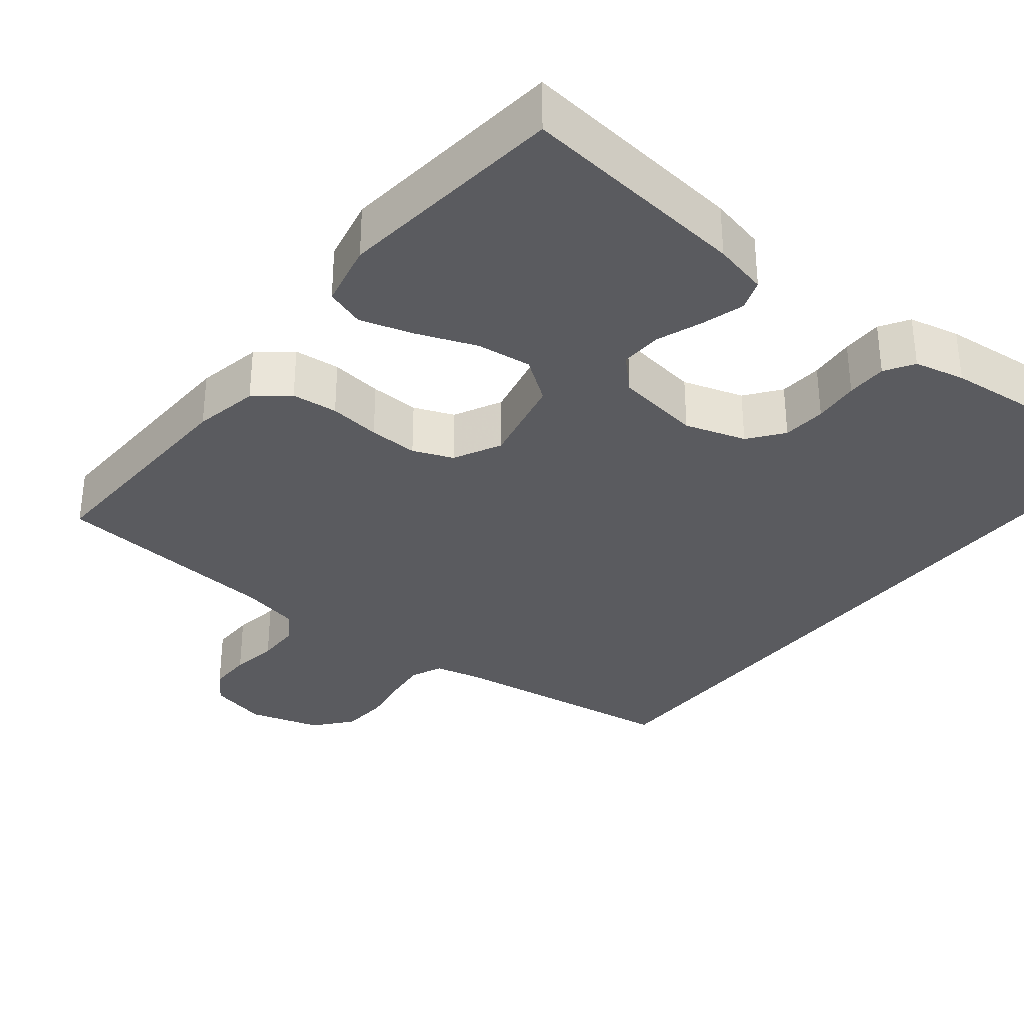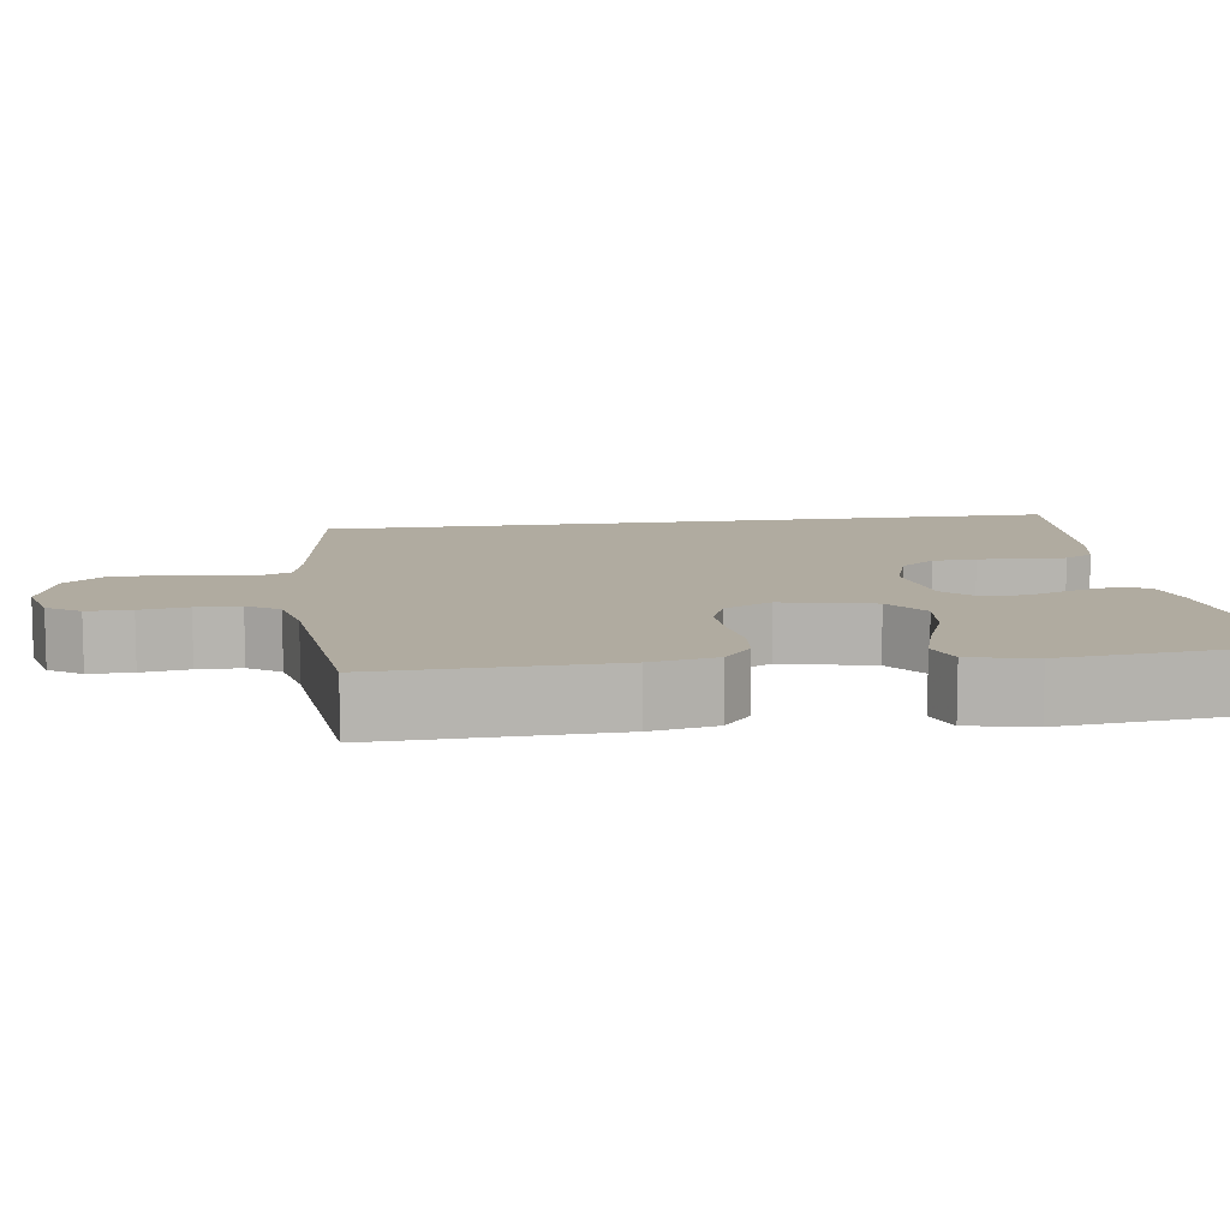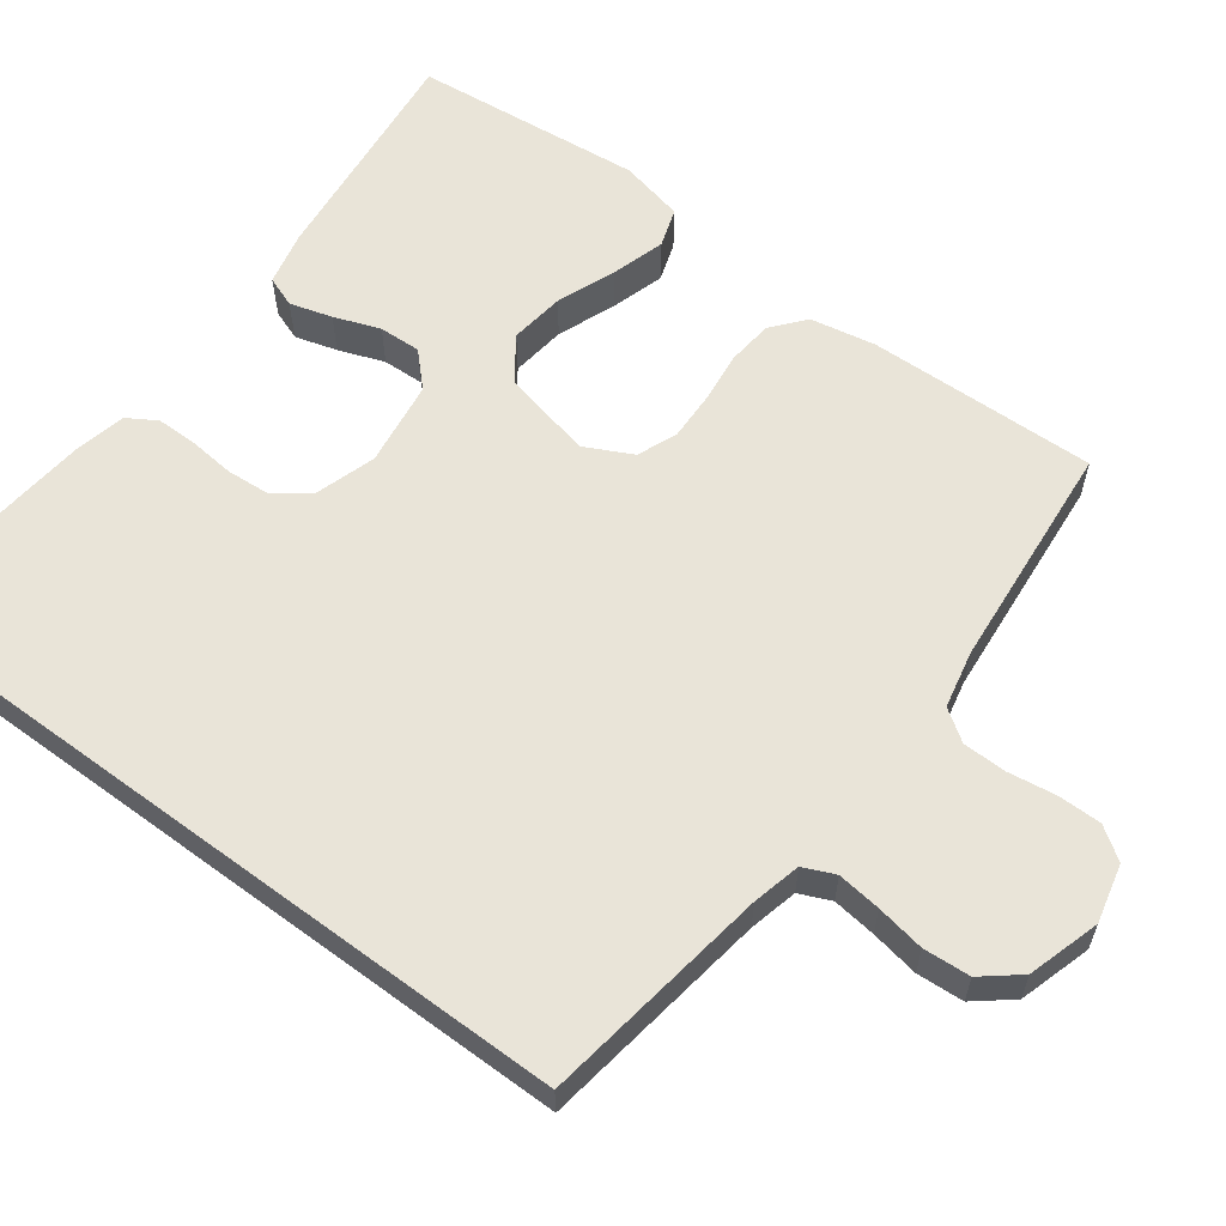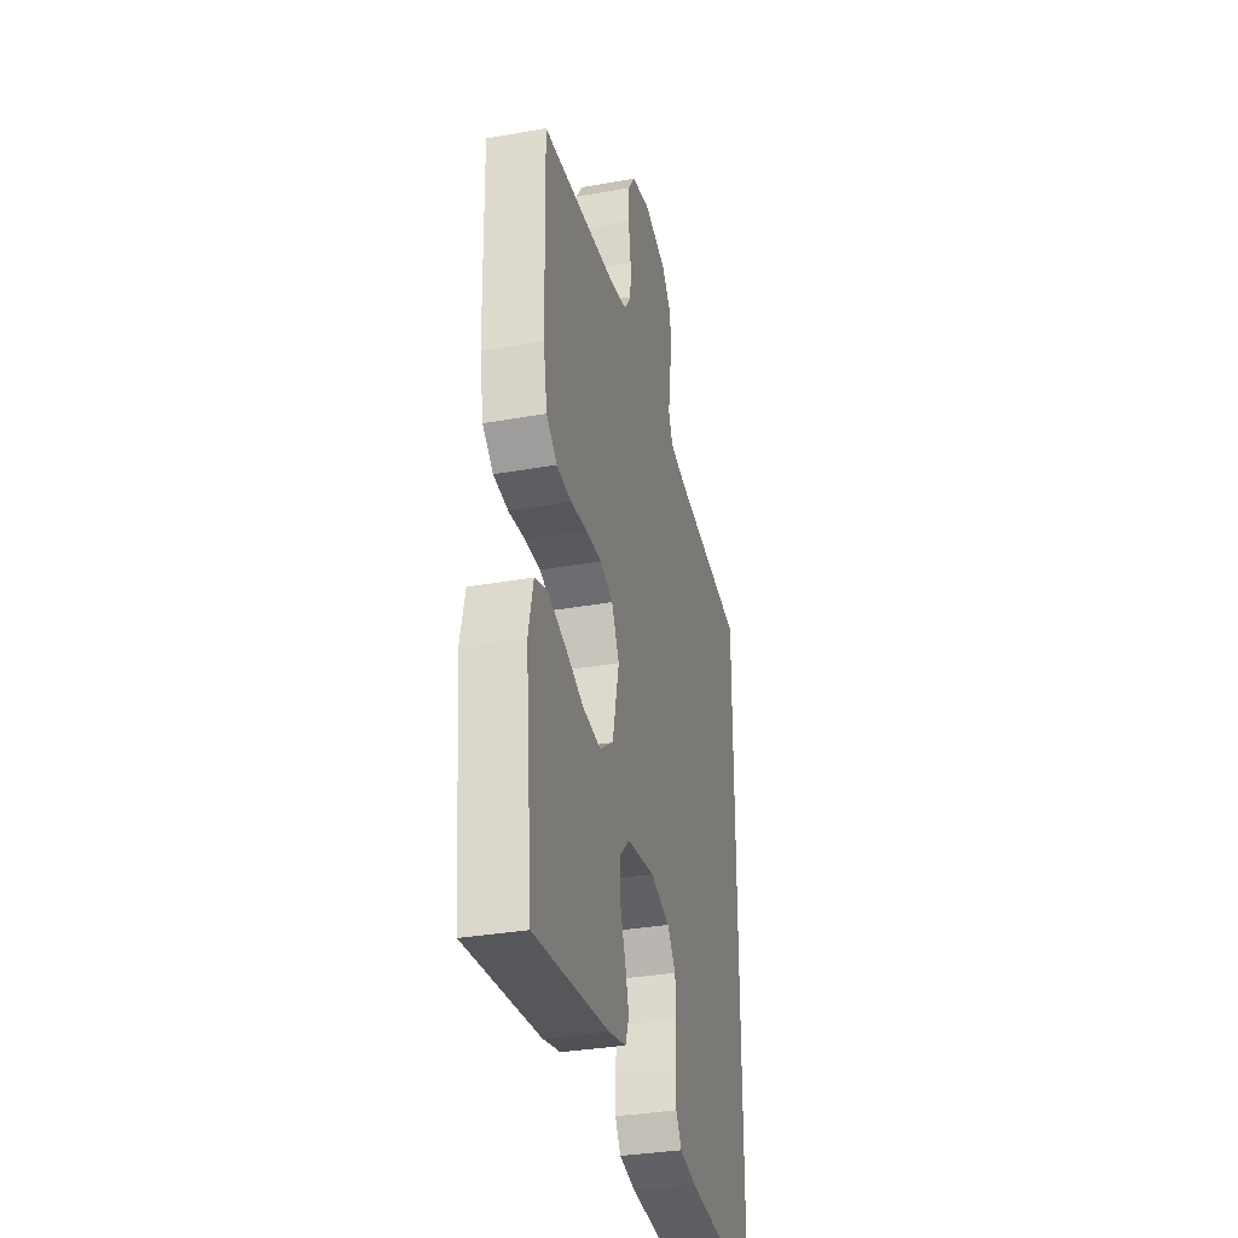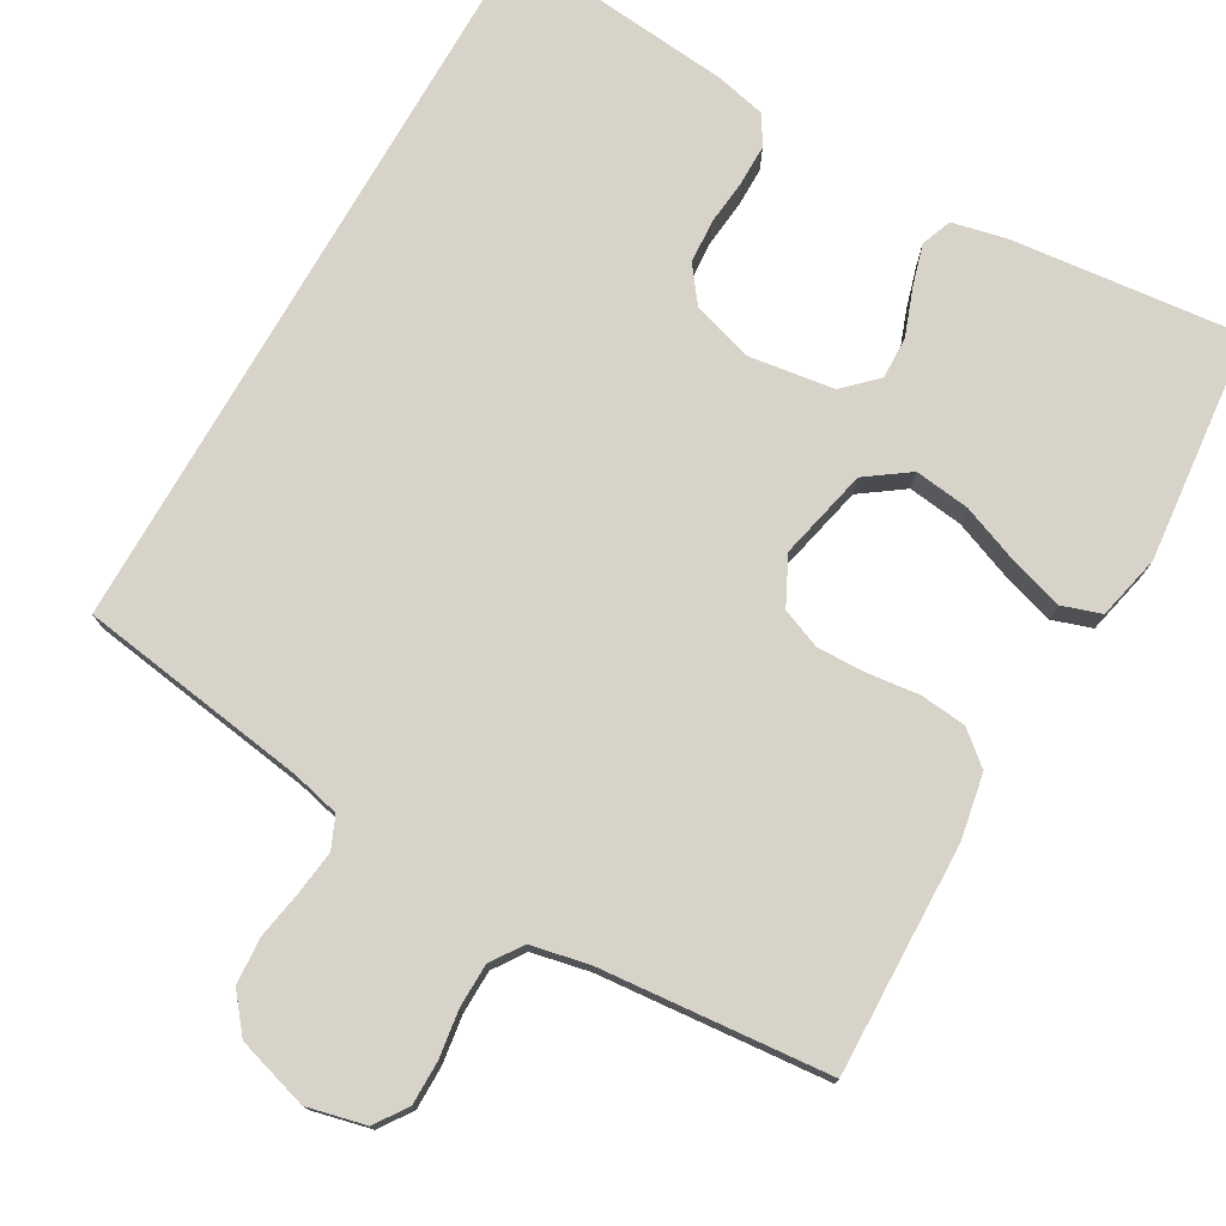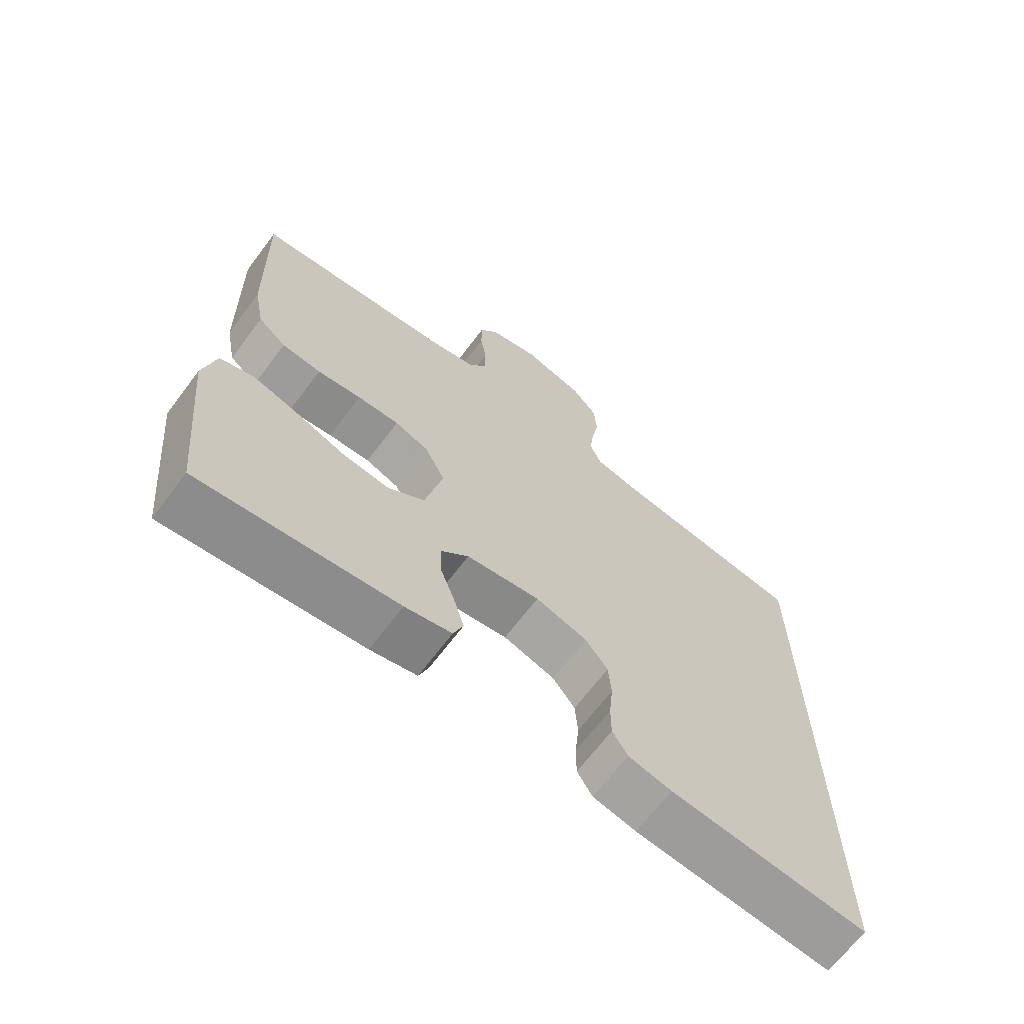
<metadata>
{"format":"obj","ext":"obj","renderer":"f3d","projection":"perspective","resolution":1024,"background":"white","views":[{"elev":-33.3,"azim":141.2,"up":"+Y"},{"elev":9.8,"azim":81.5,"up":"+Y"},{"elev":60.0,"azim":-53.4,"up":"+Y"},{"elev":-33.3,"azim":103.8,"up":"+Z"},{"elev":76.1,"azim":29.8,"up":"+Y"},{"elev":-67.5,"azim":143.0,"up":"+Z"}]}
</metadata>
<code>
v 0.5 0.07 -0.5
v 0.2 0.07 -0.468
v 0.129 0.07 -0.452
v 0.114 0.07 -0.412
v 0.13 0.07 -0.357
v 0.152 0.07 -0.297
v 0.154 0.07 -0.242
v 0.112 0.07 -0.201
v 0 0.07 -0.185
v -0.079 0.07 -0.21
v -0.113 0.07 -0.255
v -0.117 0.07 -0.312
v -0.111 0.07 -0.372
v -0.111 0.07 -0.425
v -0.134 0.07 -0.463
v -0.2 0.07 -0.478
v -0.5 0.07 -0.507
v -0.5 0.07 0.463
v -0.2 0.07 0.507
v -0.137 0.07 0.522
v -0.119 0.07 0.563
v -0.126 0.07 0.62
v -0.137 0.07 0.683
v -0.133 0.07 0.744
v -0.094 0.07 0.792
v 0 0.07 0.82
v 0.076 0.07 0.802
v 0.105 0.07 0.76
v 0.105 0.07 0.703
v 0.096 0.07 0.641
v 0.097 0.07 0.584
v 0.125 0.07 0.543
v 0.2 0.07 0.527
v 0.5 0.07 0.5
v 0.492 0.07 0.2
v 0.476 0.07 0.115
v 0.433 0.07 0.079
v 0.373 0.07 0.073
v 0.306 0.07 0.081
v 0.242 0.07 0.083
v 0.19 0.07 0.062
v 0.159 0.07 0
v 0.186 0.07 -0.119
v 0.242 0.07 -0.159
v 0.314 0.07 -0.15
v 0.391 0.07 -0.12
v 0.46 0.07 -0.099
v 0.511 0.07 -0.116
v 0.53 0.07 -0.2
v 0.5 0 -0.5
v 0.2 0 -0.468
v 0.129 0 -0.452
v 0.114 0 -0.412
v 0.13 0 -0.357
v 0.152 0 -0.297
v 0.154 0 -0.242
v 0.112 0 -0.201
v 0 0 -0.185
v -0.079 0 -0.21
v -0.113 0 -0.255
v -0.117 0 -0.312
v -0.111 0 -0.372
v -0.111 0 -0.425
v -0.134 0 -0.463
v -0.2 0 -0.478
v -0.5 0 -0.507
v -0.5 0 0.463
v -0.2 0 0.507
v -0.137 0 0.522
v -0.119 0 0.563
v -0.126 0 0.62
v -0.137 0 0.683
v -0.133 0 0.744
v -0.094 0 0.792
v 0 0 0.82
v 0.076 0 0.802
v 0.105 0 0.76
v 0.105 0 0.703
v 0.096 0 0.641
v 0.097 0 0.584
v 0.125 0 0.543
v 0.2 0 0.527
v 0.5 0 0.5
v 0.492 0 0.2
v 0.476 0 0.115
v 0.433 0 0.079
v 0.373 0 0.073
v 0.306 0 0.081
v 0.242 0 0.083
v 0.19 0 0.062
v 0.159 0 0
v 0.186 0 -0.119
v 0.242 0 -0.159
v 0.314 0 -0.15
v 0.391 0 -0.12
v 0.46 0 -0.099
v 0.511 0 -0.116
v 0.53 0 -0.2
f 4 5 6
f 3 4 6
f 2 3 6
f 1 2 6
f 49 1 6
f 48 49 6
f 47 48 6
f 46 47 6
f 45 46 6
f 44 45 6 7
f 43 44 7 8
f 42 43 8 9
f 41 42 9 10
f 37 38 39
f 36 37 39
f 35 36 39
f 34 35 39
f 33 34 39
f 32 33 39 40
f 31 32 40 41
f 28 29 30
f 27 28 30
f 26 27 30
f 25 26 30
f 24 25 30
f 23 24 30
f 22 23 30
f 21 22 30 31
f 31 41 10
f 21 31 10
f 20 21 10
f 17 18 19
f 16 17 19
f 15 16 19
f 14 15 19
f 13 14 19
f 12 13 19
f 11 12 19 20
f 10 11 20
f 55 54 53
f 55 53 52
f 55 52 51
f 55 51 50
f 55 50 98
f 55 98 97
f 55 97 96
f 55 96 95
f 55 95 94
f 56 55 94 93
f 57 56 93 92
f 58 57 92 91
f 59 58 91 90
f 88 87 86
f 88 86 85
f 88 85 84
f 88 84 83
f 88 83 82
f 89 88 82 81
f 90 89 81 80
f 79 78 77
f 79 77 76
f 79 76 75
f 79 75 74
f 79 74 73
f 79 73 72
f 79 72 71
f 80 79 71 70
f 59 90 80
f 59 80 70
f 59 70 69
f 68 67 66
f 68 66 65
f 68 65 64
f 68 64 63
f 68 63 62
f 68 62 61
f 69 68 61 60
f 69 60 59
f 1 50 51 2
f 2 51 52 3
f 3 52 53 4
f 4 53 54 5
f 5 54 55 6
f 6 55 56 7
f 7 56 57 8
f 8 57 58 9
f 9 58 59 10
f 10 59 60 11
f 11 60 61 12
f 12 61 62 13
f 13 62 63 14
f 14 63 64 15
f 15 64 65 16
f 16 65 66 17
f 17 66 67 18
f 18 67 68 19
f 19 68 69 20
f 20 69 70 21
f 21 70 71 22
f 22 71 72 23
f 23 72 73 24
f 24 73 74 25
f 25 74 75 26
f 26 75 76 27
f 27 76 77 28
f 28 77 78 29
f 29 78 79 30
f 30 79 80 31
f 31 80 81 32
f 32 81 82 33
f 33 82 83 34
f 34 83 84 35
f 35 84 85 36
f 36 85 86 37
f 37 86 87 38
f 38 87 88 39
f 39 88 89 40
f 40 89 90 41
f 41 90 91 42
f 42 91 92 43
f 43 92 93 44
f 44 93 94 45
f 45 94 95 46
f 46 95 96 47
f 47 96 97 48
f 48 97 98 49
f 49 98 50 1

</code>
